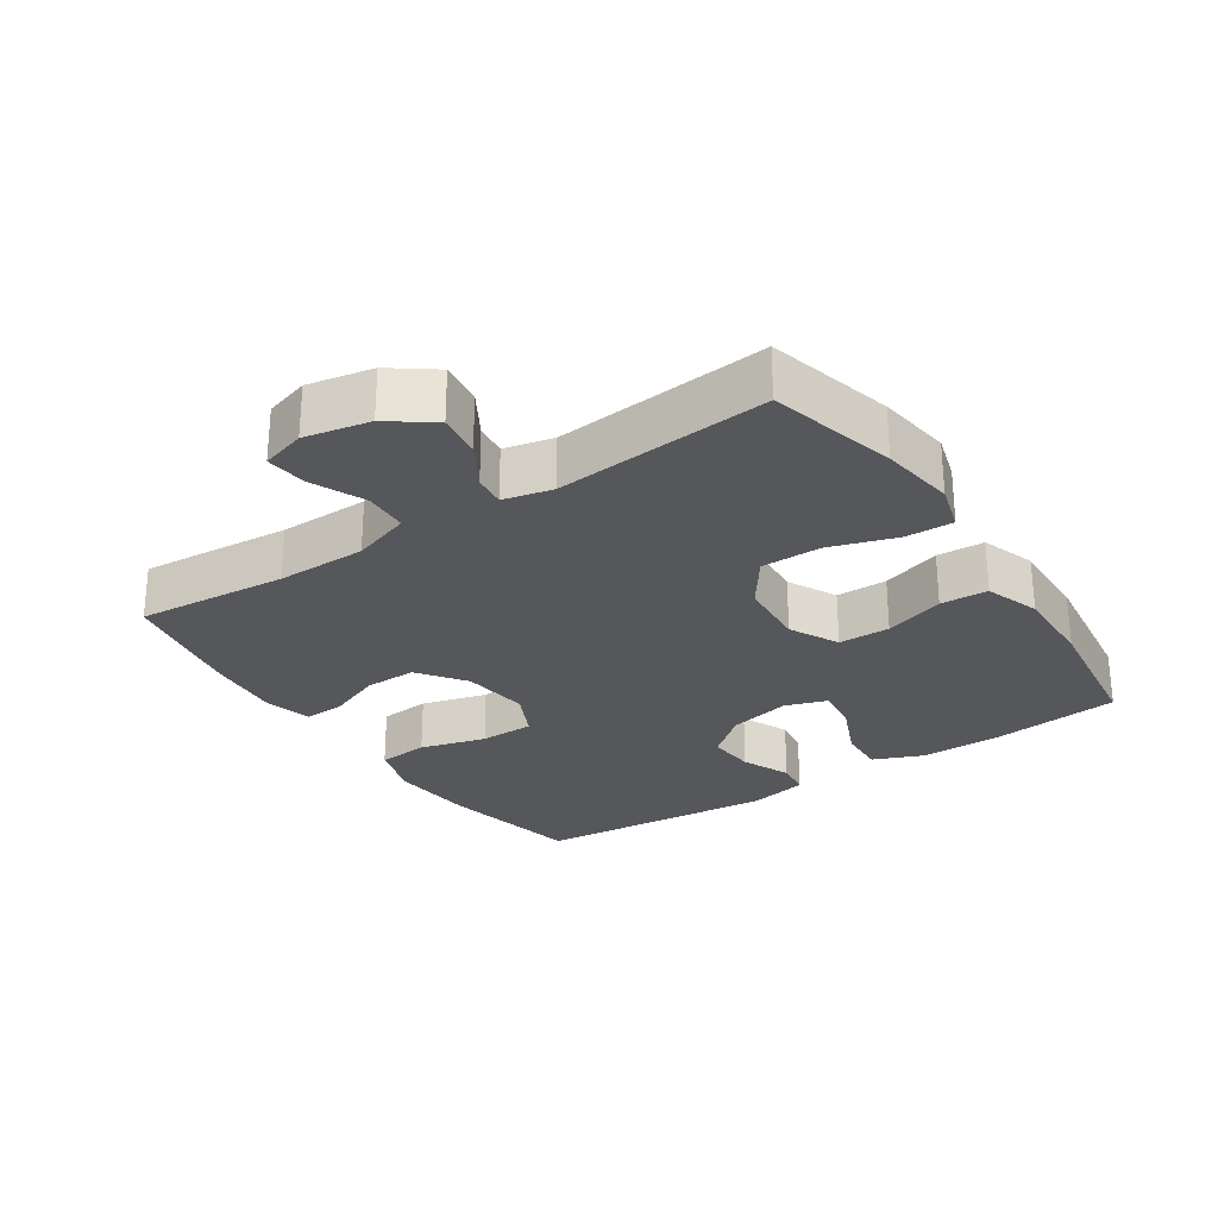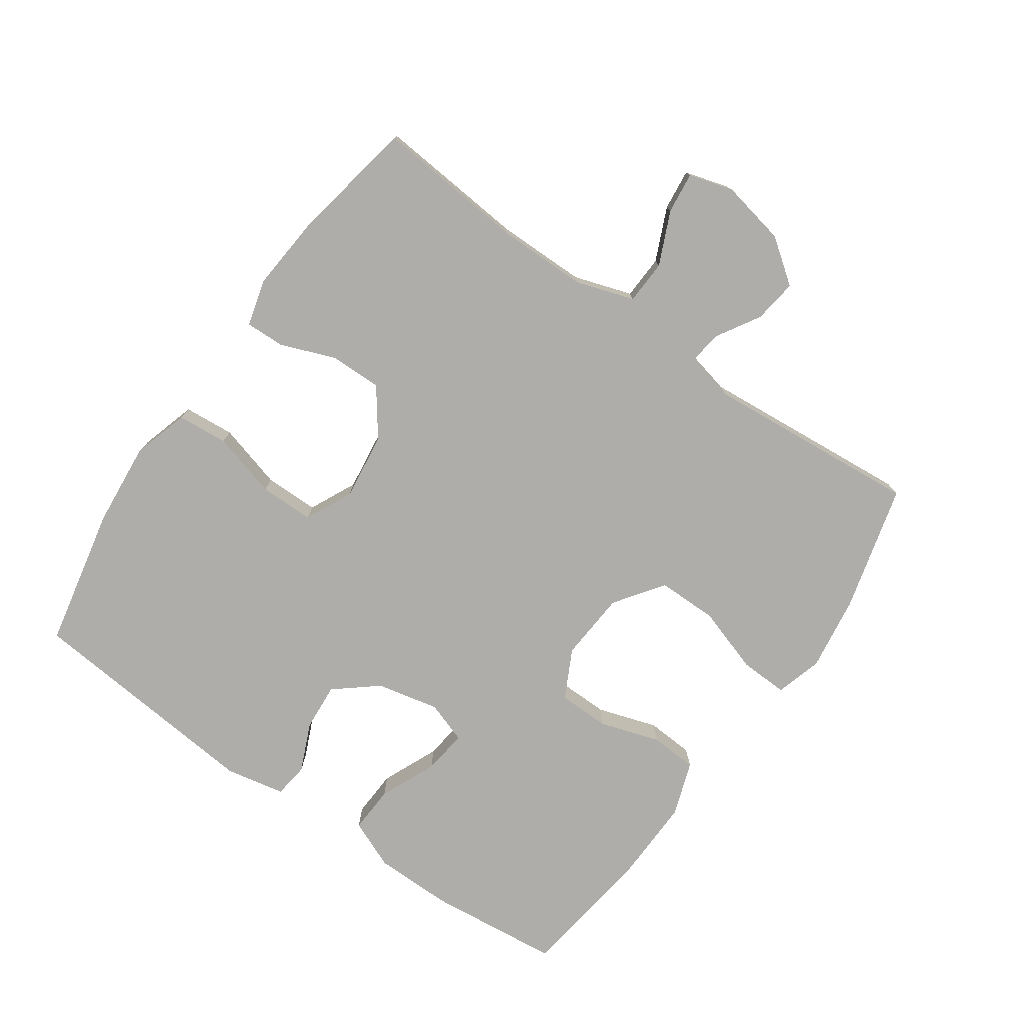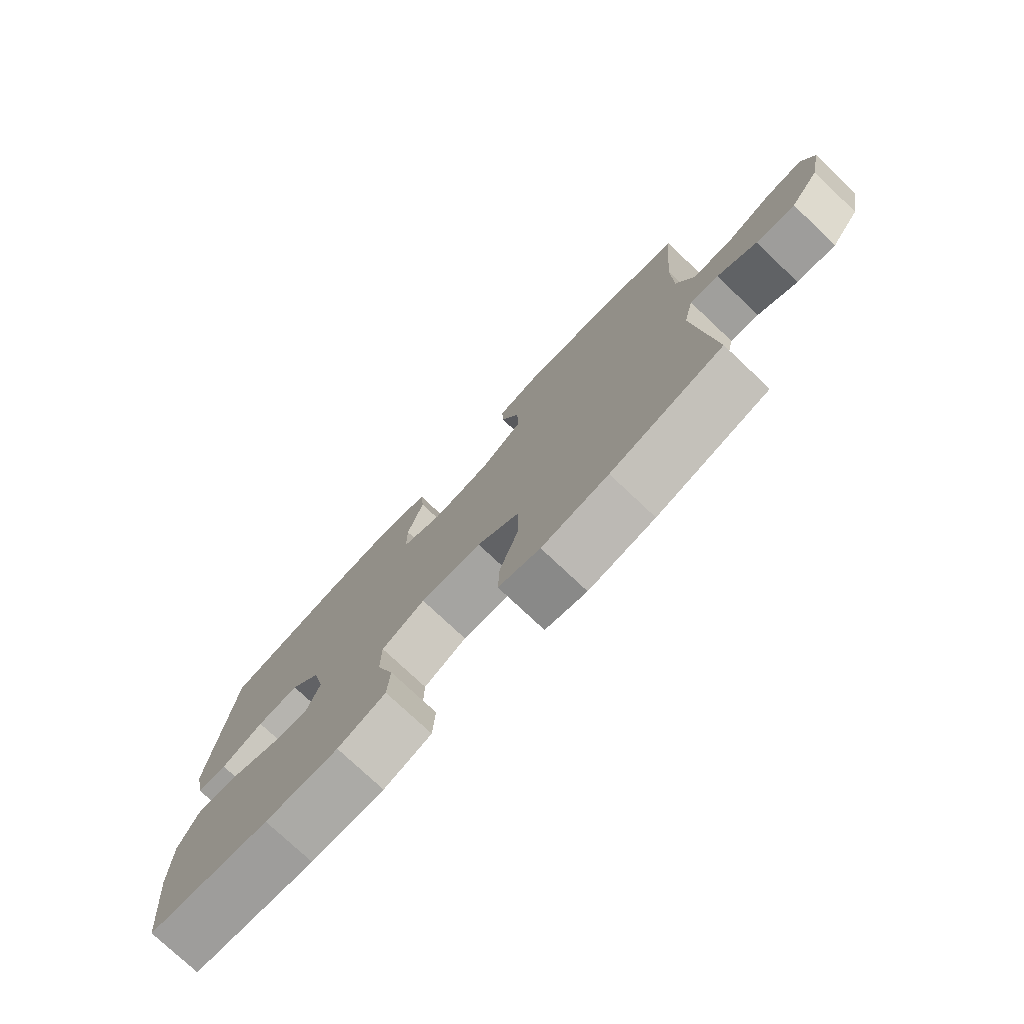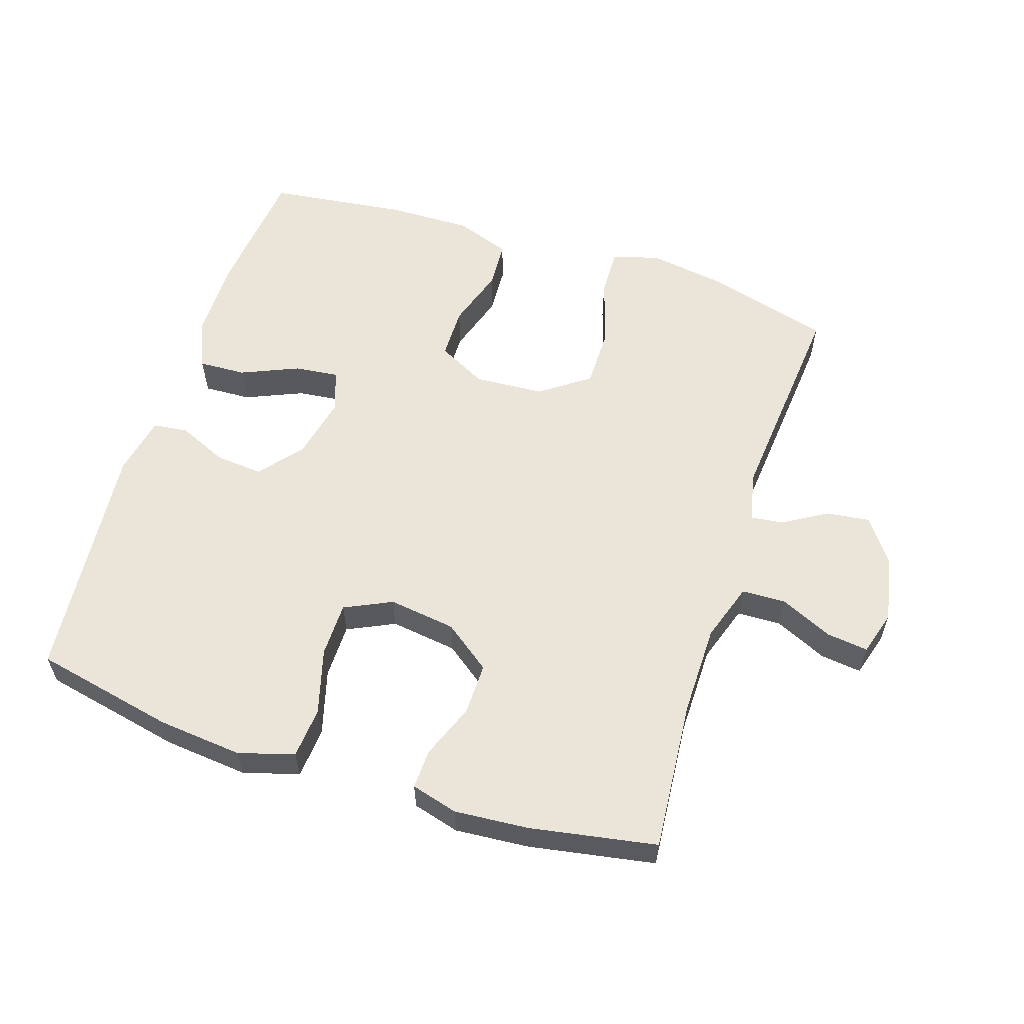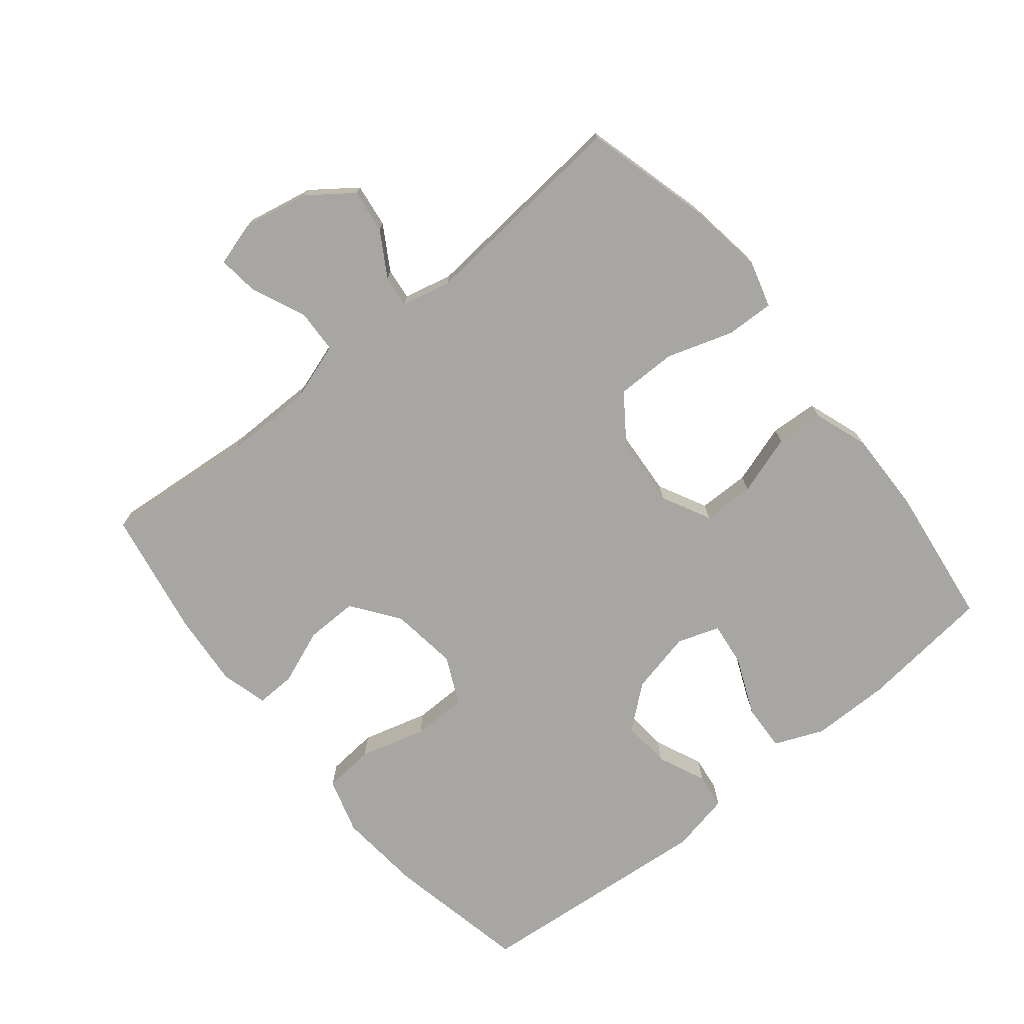
<metadata>
{"format":"obj","ext":"obj","renderer":"f3d","projection":"perspective","resolution":1024,"background":"white","views":[{"elev":-27.3,"azim":123.7,"up":"+Y"},{"elev":-77.1,"azim":54.9,"up":"+Y"},{"elev":-76.8,"azim":46.7,"up":"+Z"},{"elev":58.8,"azim":18.1,"up":"+Y"},{"elev":-74.3,"azim":129.1,"up":"+Y"}]}
</metadata>
<code>
o path1790
v 0.4416 0.0375 -0.1733
v 0.459 0.0375 -0.09812
v 0.508 0.0375 -0.1039
v 0.5756 0.0375 -0.1444
v 0.6429 0.0375 -0.1532
v 0.6925 0.0375 -0.08597
v 0.7126 0.0375 0.01416
v 0.6927 0.0375 0.082
v 0.6294 0.0375 0.07464
v 0.5479 0.0375 0.03818
v 0.4805 0.0375 0.04098
v 0.4511 0.0375 0.1302
v 0.4503 0.0375 0.2682
v 0.4705 0.0375 0.4994
v 0.2771 0.0375 0.5342
v 0.1627 0.0375 0.5437
v 0.09082 0.0375 0.5242
v 0.09286 0.0375 0.4635
v 0.1255 0.0375 0.3801
v 0.1266 0.0375 0.3004
v 0.05494 0.0375 0.2476
v -0.04818 0.0375 0.2339
v -0.1207 0.0375 0.2684
v -0.1215 0.0375 0.3521
v -0.0934 0.0375 0.4531
v -0.1 0.0375 0.5309
v -0.1855 0.0375 0.5564
v -0.3152 0.0375 0.5443
v -0.5312 0.0375 0.4994
v -0.5652 0.0375 0.1305
v -0.5468 0.0375 0.03932
v -0.4932 0.0375 0.0326
v -0.4191 0.0375 0.06514
v -0.3456 0.0375 0.07113
v -0.2921 0.0375 0.00602
v -0.271 0.0375 -0.08956
v -0.2929 0.0375 -0.1537
v -0.3611 0.0375 -0.1455
v -0.4485 0.0375 -0.1077
v -0.5207 0.0375 -0.1042
v -0.5522 0.0375 -0.1791
v -0.5529 0.0375 -0.2992
v -0.5312 0.0375 -0.5025
v -0.3176 0.0375 -0.5301
v -0.1898 0.0375 -0.5329
v -0.1066 0.0375 -0.5037
v -0.1024 0.0375 -0.4311
v -0.1321 0.0375 -0.3389
v -0.1311 0.0375 -0.26
v -0.0562 0.0375 -0.2216
v 0.0504 0.0375 -0.2292
v 0.1249 0.0375 -0.2823
v 0.1248 0.0375 -0.3747
v 0.09194 0.0375 -0.4761
v 0.0894 0.0375 -0.55
v 0.1613 0.0375 -0.5706
v 0.2762 0.0375 -0.5538
v 0.4705 0.0375 -0.5025
v 0.4416 -0.0375 -0.1733
v 0.459 -0.0375 -0.09812
v 0.508 -0.0375 -0.1039
v 0.5756 -0.0375 -0.1444
v 0.6429 -0.0375 -0.1532
v 0.6925 -0.0375 -0.08597
v 0.7126 -0.0375 0.01416
v 0.6927 -0.0375 0.082
v 0.6294 -0.0375 0.07464
v 0.5479 -0.0375 0.03818
v 0.4805 -0.0375 0.04098
v 0.4511 -0.0375 0.1302
v 0.4503 -0.0375 0.2682
v 0.4705 -0.0375 0.4994
v 0.2771 -0.0375 0.5342
v 0.1627 -0.0375 0.5437
v 0.09082 -0.0375 0.5242
v 0.09286 -0.0375 0.4635
v 0.1255 -0.0375 0.3801
v 0.1266 -0.0375 0.3004
v 0.05494 -0.0375 0.2476
v -0.04818 -0.0375 0.2339
v -0.1207 -0.0375 0.2684
v -0.1215 -0.0375 0.3521
v -0.0934 -0.0375 0.4531
v -0.1 -0.0375 0.5309
v -0.1855 -0.0375 0.5564
v -0.3152 -0.0375 0.5443
v -0.5312 -0.0375 0.4994
v -0.5652 -0.0375 0.1305
v -0.5468 -0.0375 0.03932
v -0.4932 -0.0375 0.0326
v -0.4191 -0.0375 0.06514
v -0.3456 -0.0375 0.07113
v -0.2921 -0.0375 0.00602
v -0.271 -0.0375 -0.08956
v -0.2929 -0.0375 -0.1537
v -0.3611 -0.0375 -0.1455
v -0.4485 -0.0375 -0.1077
v -0.5207 -0.0375 -0.1042
v -0.5522 -0.0375 -0.1791
v -0.5529 -0.0375 -0.2992
v -0.5312 -0.0375 -0.5025
v -0.3176 -0.0375 -0.5301
v -0.1898 -0.0375 -0.5329
v -0.1066 -0.0375 -0.5037
v -0.1024 -0.0375 -0.4311
v -0.1321 -0.0375 -0.3389
v -0.1311 -0.0375 -0.26
v -0.0562 -0.0375 -0.2216
v 0.0504 -0.0375 -0.2292
v 0.1249 -0.0375 -0.2823
v 0.1248 -0.0375 -0.3747
v 0.09194 -0.0375 -0.4761
v 0.0894 -0.0375 -0.55
v 0.1613 -0.0375 -0.5706
v 0.2762 -0.0375 -0.5538
v 0.4705 -0.0375 -0.5025
v 0.6925 0.0375 -0.08597
v 0.7126 0.0375 0.01416
v 0.6927 0.0375 0.082
v 0.6927 0.0375 0.082
v 0.6294 0.0375 0.07464
v 0.6429 0.0375 -0.1532
v 0.6429 0.0375 -0.1532
v 0.5756 0.0375 -0.1444
v 0.5479 0.0375 0.03818
v 0.508 0.0375 -0.1039
v 0.4805 0.0375 0.04098
v 0.4805 0.0375 0.04098
v 0.459 0.0375 -0.09812
v 0.459 0.0375 -0.09812
v 0.4511 0.0375 0.1302
v 0.4503 0.0375 0.2682
v 0.4705 0.0375 0.4994
v 0.4705 0.0375 0.4994
v 0.4416 0.0375 -0.1733
v 0.4705 0.0375 -0.5025
v 0.4705 0.0375 -0.5025
v 0.2771 0.0375 0.5342
v 0.2762 0.0375 -0.5538
v 0.1627 0.0375 0.5437
v 0.1613 0.0375 -0.5706
v 0.09082 0.0375 0.5242
v 0.09082 0.0375 0.5242
v 0.0894 0.0375 -0.55
v 0.0894 0.0375 -0.55
v 0.1255 0.0375 0.3801
v 0.1266 0.0375 0.3004
v 0.1249 0.0375 -0.2823
v 0.1248 0.0375 -0.3747
v 0.05494 0.0375 0.2476
v 0.09286 0.0375 0.4635
v 0.0504 0.0375 -0.2292
v 0.09194 0.0375 -0.4761
v -0.04818 0.0375 0.2339
v -0.0562 0.0375 -0.2216
v -0.1207 0.0375 0.2684
v -0.1207 0.0375 0.2684
v -0.1311 0.0375 -0.26
v -0.1311 0.0375 -0.26
v -0.1215 0.0375 0.3521
v -0.0934 0.0375 0.4531
v -0.1 0.0375 0.5309
v -0.1 0.0375 0.5309
v -0.1855 0.0375 0.5564
v -0.1066 0.0375 -0.5037
v -0.1066 0.0375 -0.5037
v -0.1024 0.0375 -0.4311
v -0.1321 0.0375 -0.3389
v -0.1898 0.0375 -0.5329
v -0.3152 0.0375 0.5443
v -0.3176 0.0375 -0.5301
v -0.271 0.0375 -0.08956
v -0.2929 0.0375 -0.1537
v -0.2929 0.0375 -0.1537
v -0.2921 0.0375 0.00602
v -0.3456 0.0375 0.07113
v -0.3611 0.0375 -0.1455
v -0.4191 0.0375 0.06514
v -0.4485 0.0375 -0.1077
v -0.4932 0.0375 0.0326
v -0.5312 0.0375 -0.5025
v -0.5312 0.0375 -0.5025
v -0.5207 0.0375 -0.1042
v -0.5207 0.0375 -0.1042
v -0.5468 0.0375 0.03932
v -0.5468 0.0375 0.03932
v -0.5312 0.0375 0.4994
v -0.5312 0.0375 0.4994
v -0.5522 0.0375 -0.1791
v -0.5529 0.0375 -0.2992
v -0.5652 0.0375 0.1305
v 0.6925 -0.0375 -0.08597
v 0.7126 -0.0375 0.01416
v 0.6927 -0.0375 0.082
v 0.6927 -0.0375 0.082
v 0.6294 -0.0375 0.07464
v 0.6429 -0.0375 -0.1532
v 0.6429 -0.0375 -0.1532
v 0.5756 -0.0375 -0.1444
v 0.5479 -0.0375 0.03818
v 0.508 -0.0375 -0.1039
v 0.4805 -0.0375 0.04098
v 0.4805 -0.0375 0.04098
v 0.459 -0.0375 -0.09812
v 0.459 -0.0375 -0.09812
v 0.4511 -0.0375 0.1302
v 0.4503 -0.0375 0.2682
v 0.4705 -0.0375 0.4994
v 0.4705 -0.0375 0.4994
v 0.4416 -0.0375 -0.1733
v 0.4705 -0.0375 -0.5025
v 0.4705 -0.0375 -0.5025
v 0.2771 -0.0375 0.5342
v 0.2762 -0.0375 -0.5538
v 0.1627 -0.0375 0.5437
v 0.1613 -0.0375 -0.5706
v 0.09082 -0.0375 0.5242
v 0.09082 -0.0375 0.5242
v 0.0894 -0.0375 -0.55
v 0.0894 -0.0375 -0.55
v 0.1255 -0.0375 0.3801
v 0.1266 -0.0375 0.3004
v 0.1249 -0.0375 -0.2823
v 0.1248 -0.0375 -0.3747
v 0.05494 -0.0375 0.2476
v 0.09286 -0.0375 0.4635
v 0.0504 -0.0375 -0.2292
v 0.09194 -0.0375 -0.4761
v -0.04818 -0.0375 0.2339
v -0.0562 -0.0375 -0.2216
v -0.1207 -0.0375 0.2684
v -0.1207 -0.0375 0.2684
v -0.1311 -0.0375 -0.26
v -0.1311 -0.0375 -0.26
v -0.1215 -0.0375 0.3521
v -0.0934 -0.0375 0.4531
v -0.1 -0.0375 0.5309
v -0.1 -0.0375 0.5309
v -0.1855 -0.0375 0.5564
v -0.1066 -0.0375 -0.5037
v -0.1066 -0.0375 -0.5037
v -0.1024 -0.0375 -0.4311
v -0.1321 -0.0375 -0.3389
v -0.1898 -0.0375 -0.5329
v -0.3152 -0.0375 0.5443
v -0.3176 -0.0375 -0.5301
v -0.271 -0.0375 -0.08956
v -0.2929 -0.0375 -0.1537
v -0.2929 -0.0375 -0.1537
v -0.2921 -0.0375 0.00602
v -0.3456 -0.0375 0.07113
v -0.3611 -0.0375 -0.1455
v -0.4191 -0.0375 0.06514
v -0.4485 -0.0375 -0.1077
v -0.4932 -0.0375 0.0326
v -0.5312 -0.0375 -0.5025
v -0.5312 -0.0375 -0.5025
v -0.5207 -0.0375 -0.1042
v -0.5207 -0.0375 -0.1042
v -0.5468 -0.0375 0.03932
v -0.5468 -0.0375 0.03932
v -0.5312 -0.0375 0.4994
v -0.5312 -0.0375 0.4994
v -0.5522 -0.0375 -0.1791
v -0.5529 -0.0375 -0.2992
v -0.5652 -0.0375 0.1305
f 245 251 235
f 211 224 214
f 243 244 242
f 246 243 248
f 192 199 197
f 224 210 223
f 239 236 237
f 256 246 265
f 226 215 217
f 213 207 208
f 251 250 231
f 230 247 233
f 248 233 247
f 242 244 240
f 223 204 227
f 250 230 229
f 219 216 228
f 221 222 207
f 222 206 207
f 258 264 254
f 239 235 236
f 221 215 226
f 229 227 225
f 253 251 266
f 260 255 266
f 210 224 211
f 206 204 202
f 266 251 262
f 200 192 196
f 228 214 224
f 254 264 252
f 230 227 229
f 251 231 235
f 225 206 222
f 192 200 199
f 199 200 201
f 214 228 216
f 262 251 245
f 252 246 248
f 227 206 225
f 265 246 252
f 233 248 243
f 266 255 253
f 196 192 193
f 215 221 213
f 213 221 207
f 202 201 200
f 227 204 206
f 244 243 246
f 196 193 194
f 204 201 202
f 204 223 210
f 245 235 239
f 231 250 229
f 264 265 252
f 250 247 230
f 6 7 65 64
f 7 120 195 65
f 8 9 67 66
f 123 6 64 198
f 4 5 63 62
f 9 10 68 67
f 3 4 62 61
f 10 128 203 68
f 130 3 61 205
f 11 12 70 69
f 13 134 209 71
f 1 2 60 59
f 12 13 71 70
f 137 1 59 212
f 14 15 73 72
f 57 58 116 115
f 15 16 74 73
f 56 57 115 114
f 16 143 218 74
f 145 56 114 220
f 19 20 78 77
f 52 53 111 110
f 20 21 79 78
f 18 19 77 76
f 17 18 76 75
f 51 52 110 109
f 54 55 113 112
f 53 54 112 111
f 21 22 80 79
f 50 51 109 108
f 22 157 232 80
f 159 50 108 234
f 24 25 83 82
f 25 163 238 83
f 26 27 85 84
f 166 47 105 241
f 47 48 106 105
f 45 46 104 103
f 23 24 82 81
f 48 49 107 106
f 27 28 86 85
f 44 45 103 102
f 36 174 249 94
f 35 36 94 93
f 34 35 93 92
f 37 38 96 95
f 33 34 92 91
f 38 39 97 96
f 32 33 91 90
f 182 44 102 257
f 39 184 259 97
f 186 32 90 261
f 28 188 263 86
f 40 41 99 98
f 42 43 101 100
f 41 42 100 99
f 30 31 89 88
f 29 30 88 87
f 170 160 176
f 136 139 149
f 168 167 169
f 171 173 168
f 117 122 124
f 149 148 135
f 164 162 161
f 181 190 171
f 151 142 140
f 138 133 132
f 176 156 175
f 155 158 172
f 173 172 158
f 167 165 169
f 148 152 129
f 175 154 155
f 144 153 141
f 146 132 147
f 147 132 131
f 183 179 189
f 164 161 160
f 146 151 140
f 154 150 152
f 178 191 176
f 185 191 180
f 135 136 149
f 131 127 129
f 191 187 176
f 125 121 117
f 153 149 139
f 179 177 189
f 155 154 152
f 176 160 156
f 150 147 131
f 117 124 125
f 124 126 125
f 139 141 153
f 187 170 176
f 177 173 171
f 152 150 131
f 190 177 171
f 158 168 173
f 191 178 180
f 121 118 117
f 140 138 146
f 138 132 146
f 127 125 126
f 152 131 129
f 169 171 168
f 121 119 118
f 129 127 126
f 129 135 148
f 170 164 160
f 156 154 175
f 189 177 190
f 175 155 172

</code>
